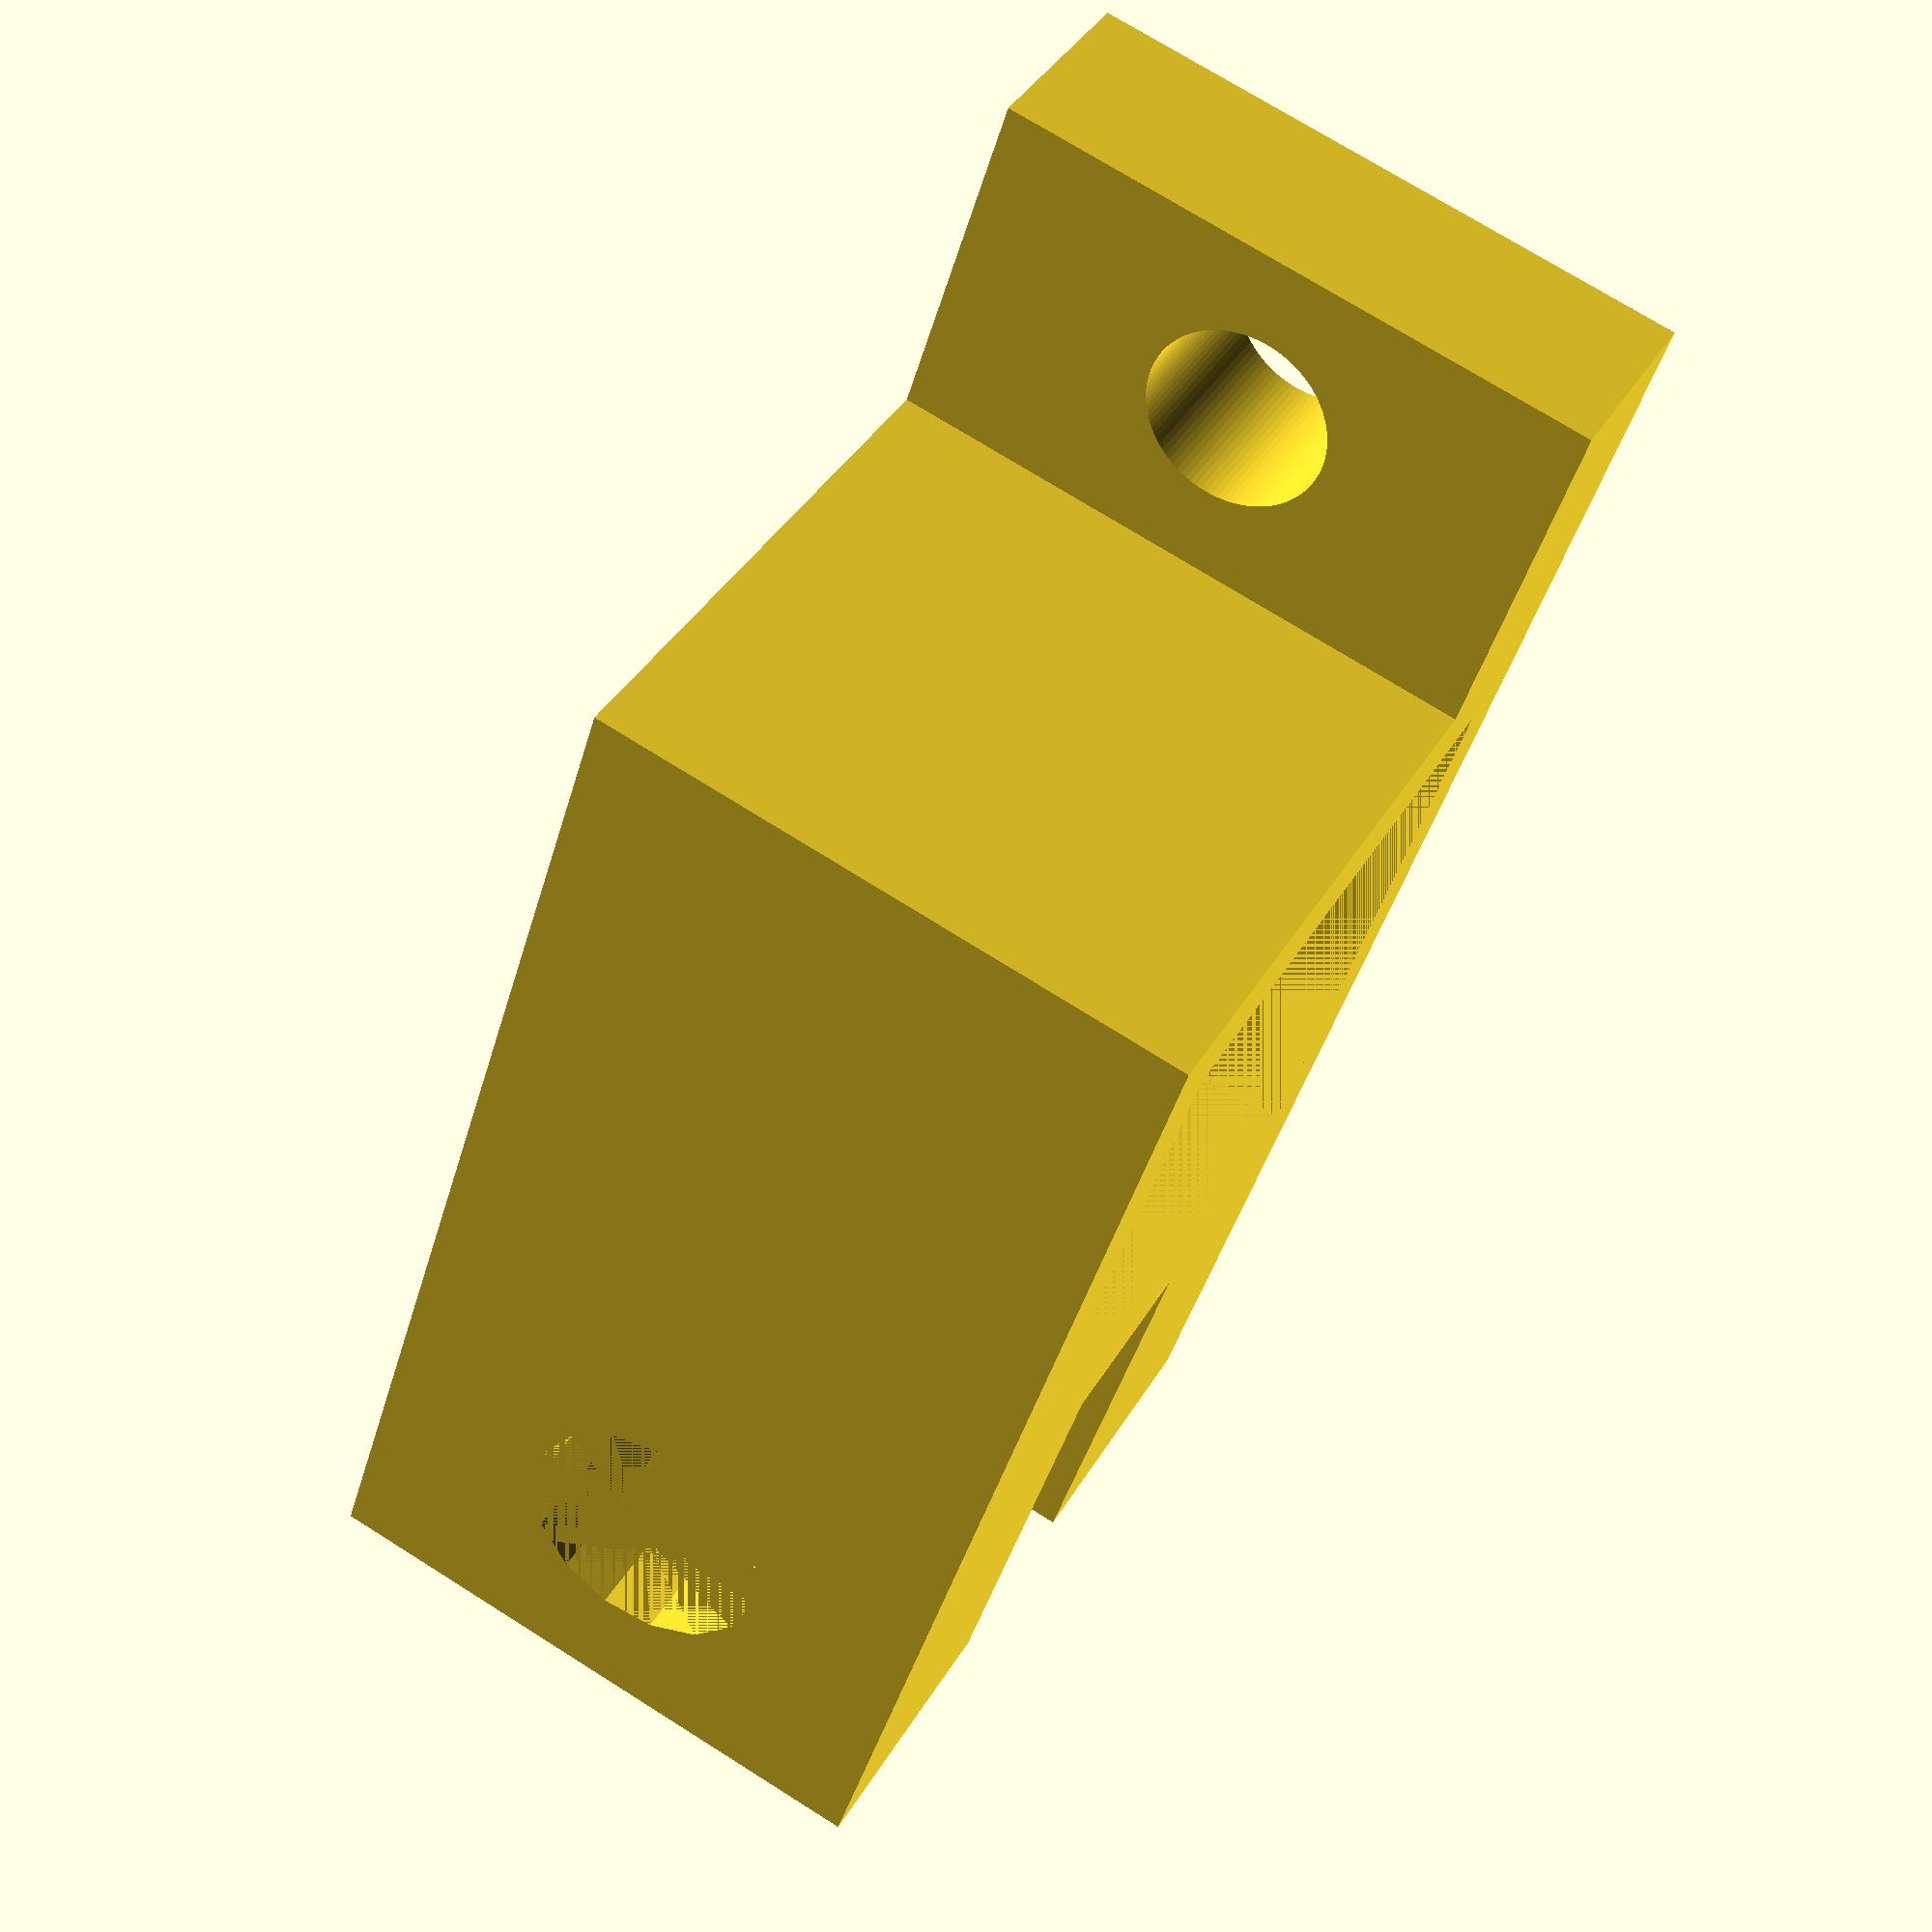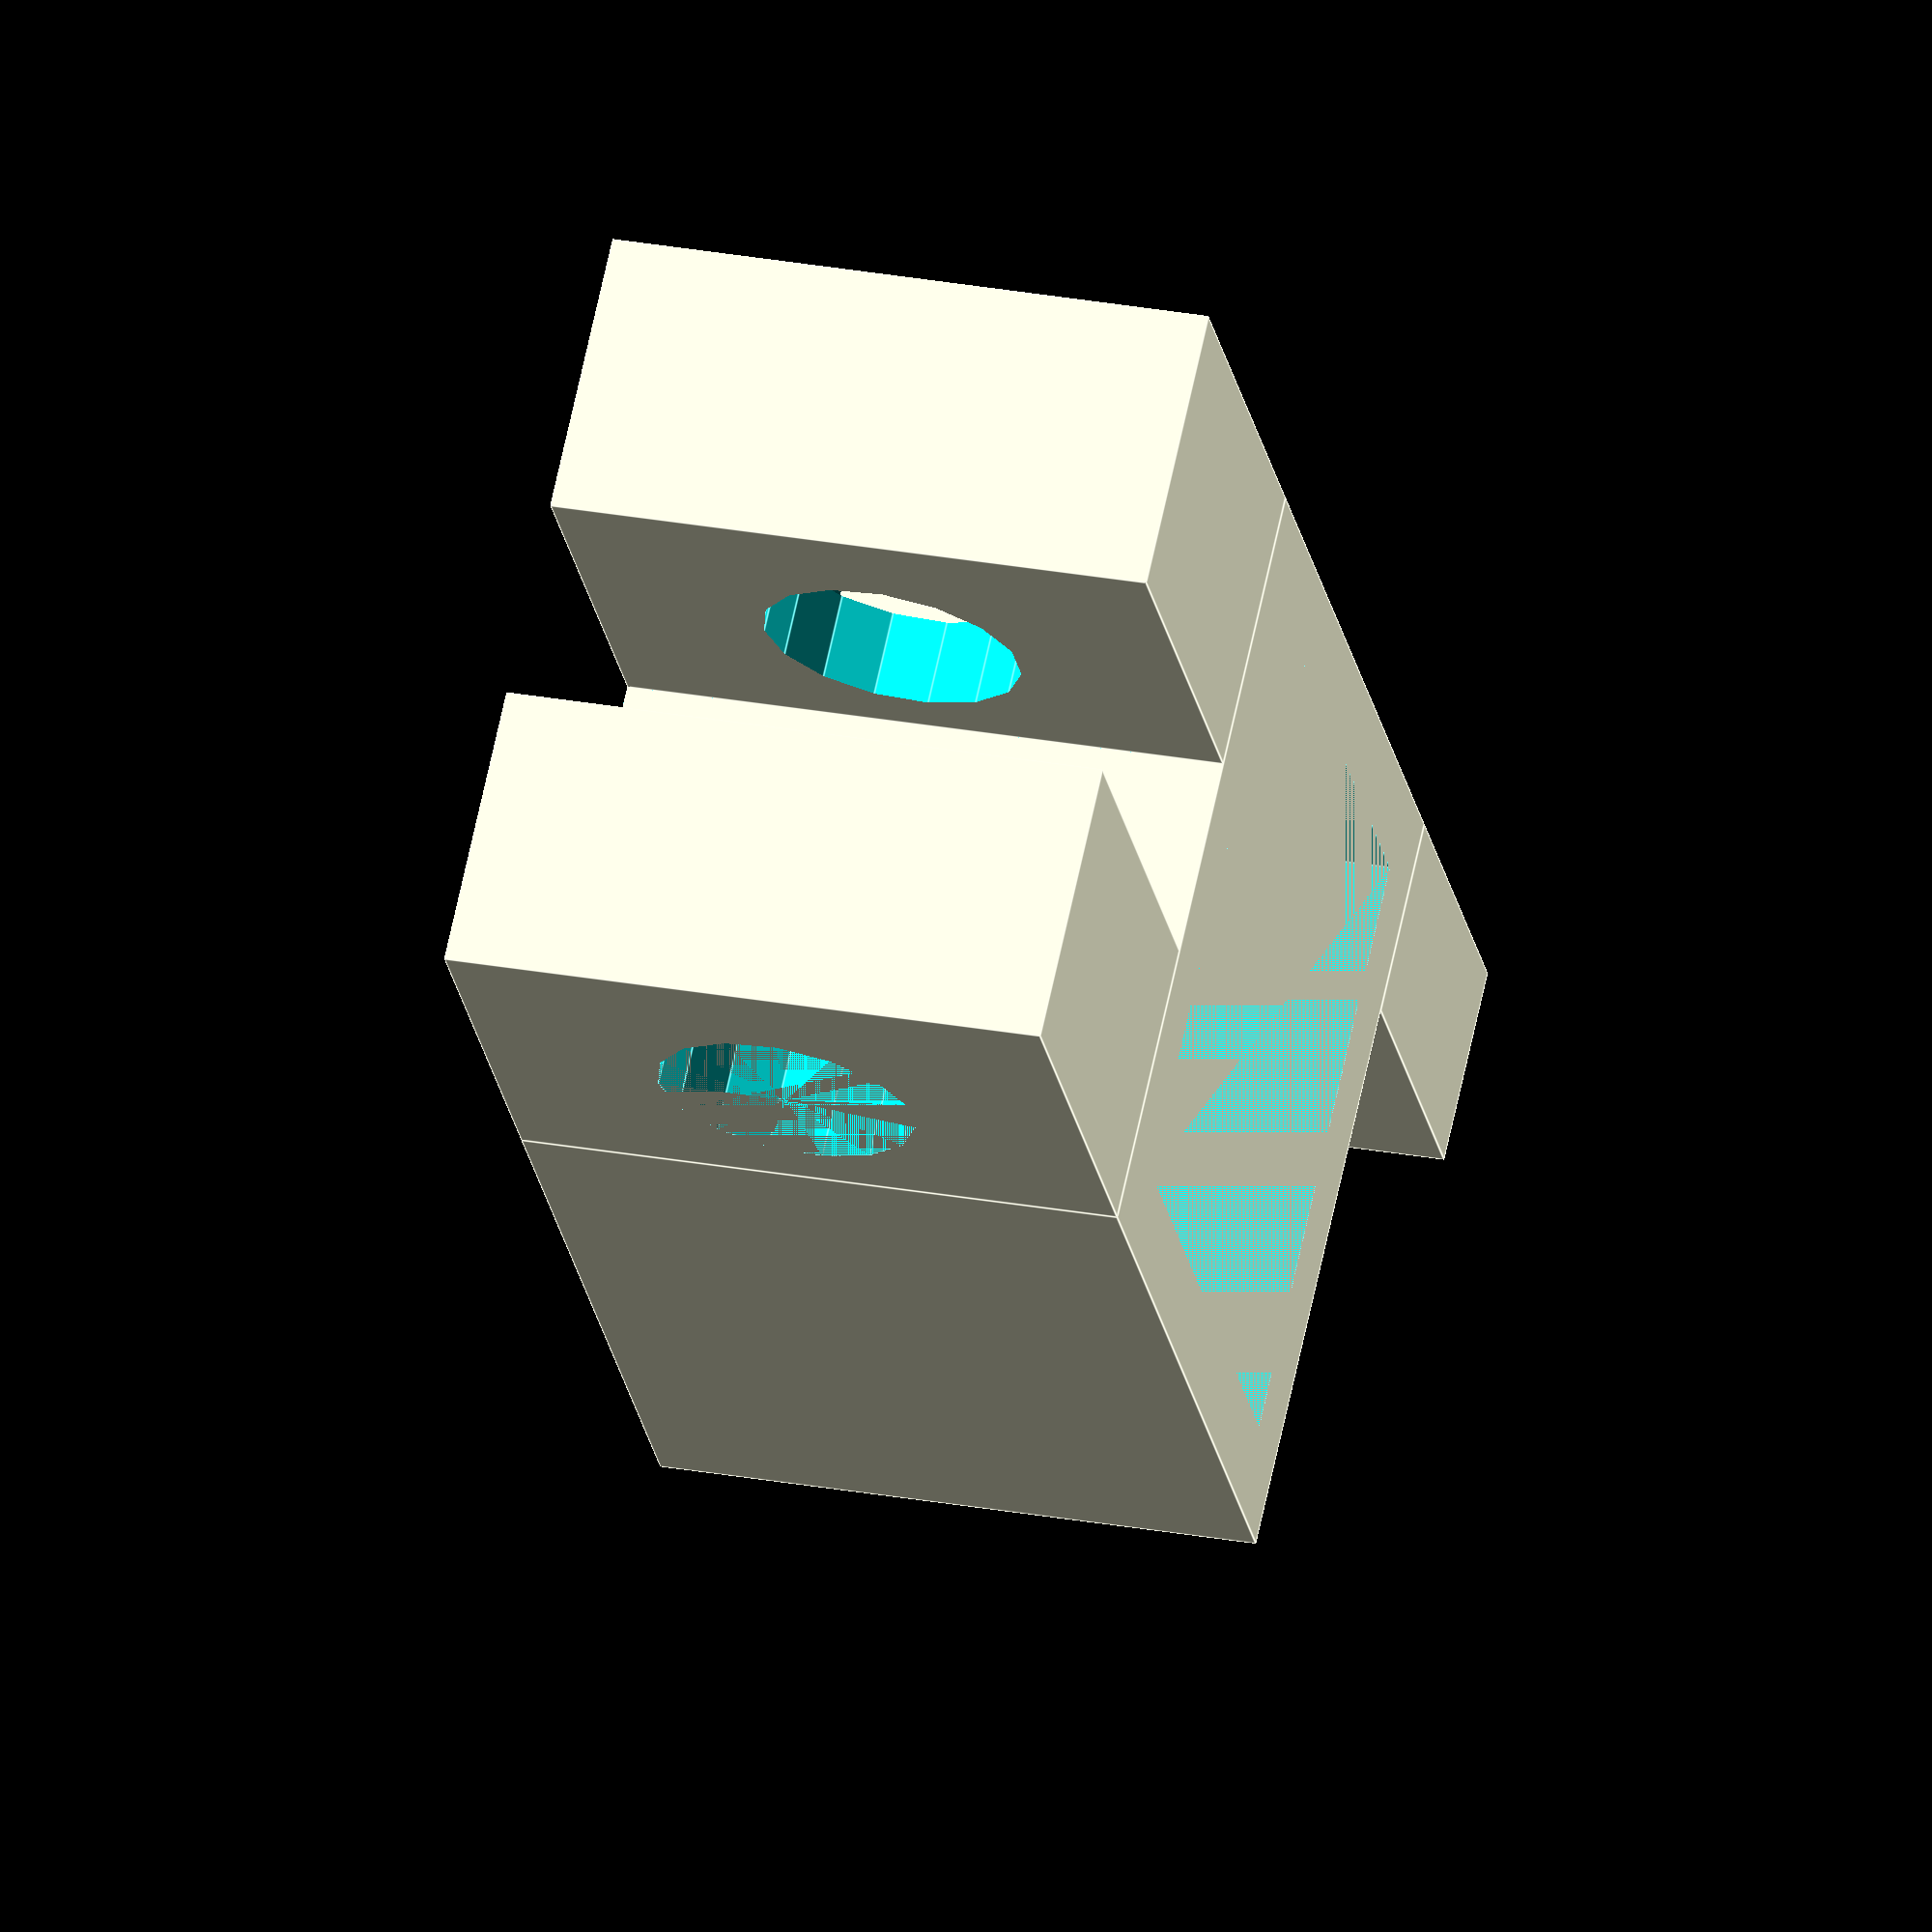
<openscad>
/*
    created 31 Jan 2021
    by Matt Jones (Crazy-Logic)  
    This example code is in the public domain.
    
    This is for clamping to a 20mm t-slot extrusion, using a 35mm M8 bolt and wing nut/leaver. 
*/

$d = 21;
UNCboltholeradius = 3.175;
UNCboltheadheight = 7;



difference(){
    cube([$d+6,$d+6,$d]);
    translate([3,3,0])
    cube([$d,$d,$d]);
    translate([10,0,0])
    cube([$d-20+6,3,$d]);
}


difference(){
    union(){
    translate([0,-15,0])
    cube([10,15,$d]);
    translate([$d-10+6,-15,0])
    cube([10,15,$d]);
    }
    
    translate([0,-6.5,$d/2])
    rotate([0,90,0])
    cylinder(h=$d+6, r=4.5);
    
    translate([0,-6.5,$d/2])
    rotate([0,90,0])
    cylinder(h=7, r=7.7, $fn=6);
}

//adding a section for the UNC camera bolt. 
difference(){
translate([0,$d+6,0])
    cube([UNCboltheadheight,2*(UNCboltholeradius+3),$d]); 
translate([-1,$d+6+3+UNCboltholeradius,$d/2])
    rotate([0,90,0])
    cylinder(h=UNCboltheadheight+2, r=UNCboltholeradius, center=false,$fn=100);
}

</openscad>
<views>
elev=286.8 azim=330.2 roll=122.2 proj=p view=solid
elev=153.0 azim=320.5 roll=254.1 proj=o view=edges
</views>
